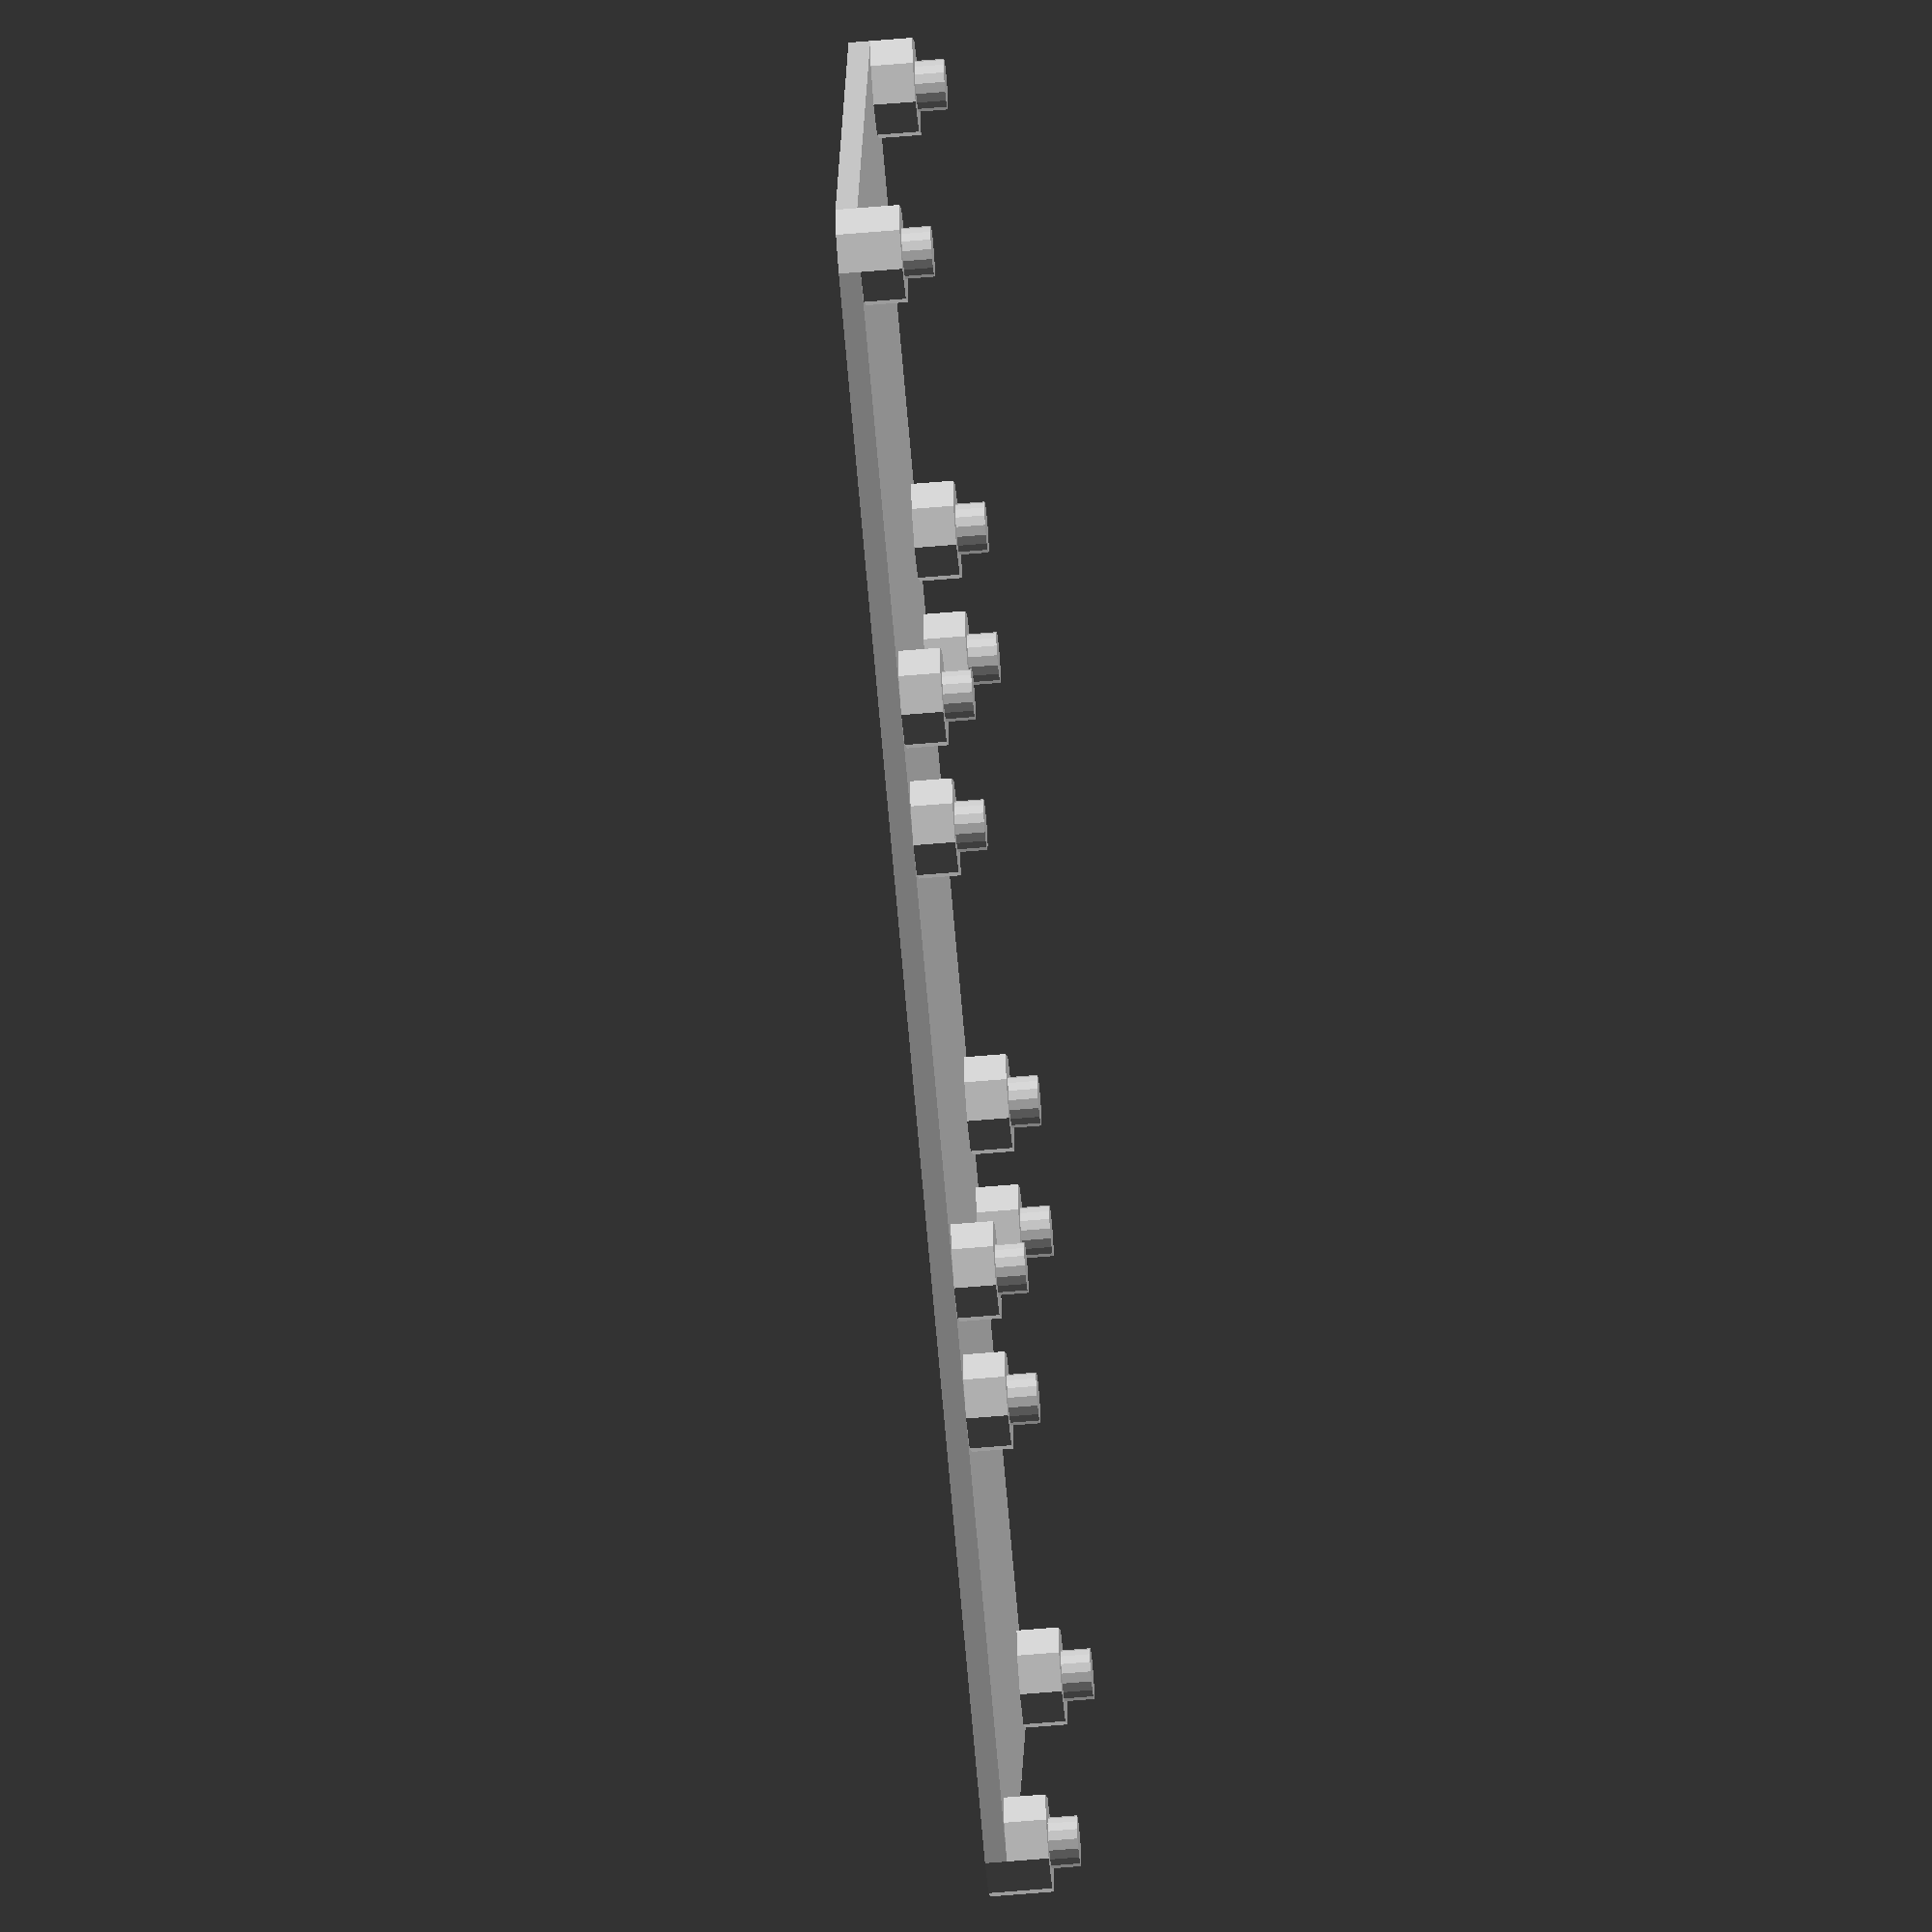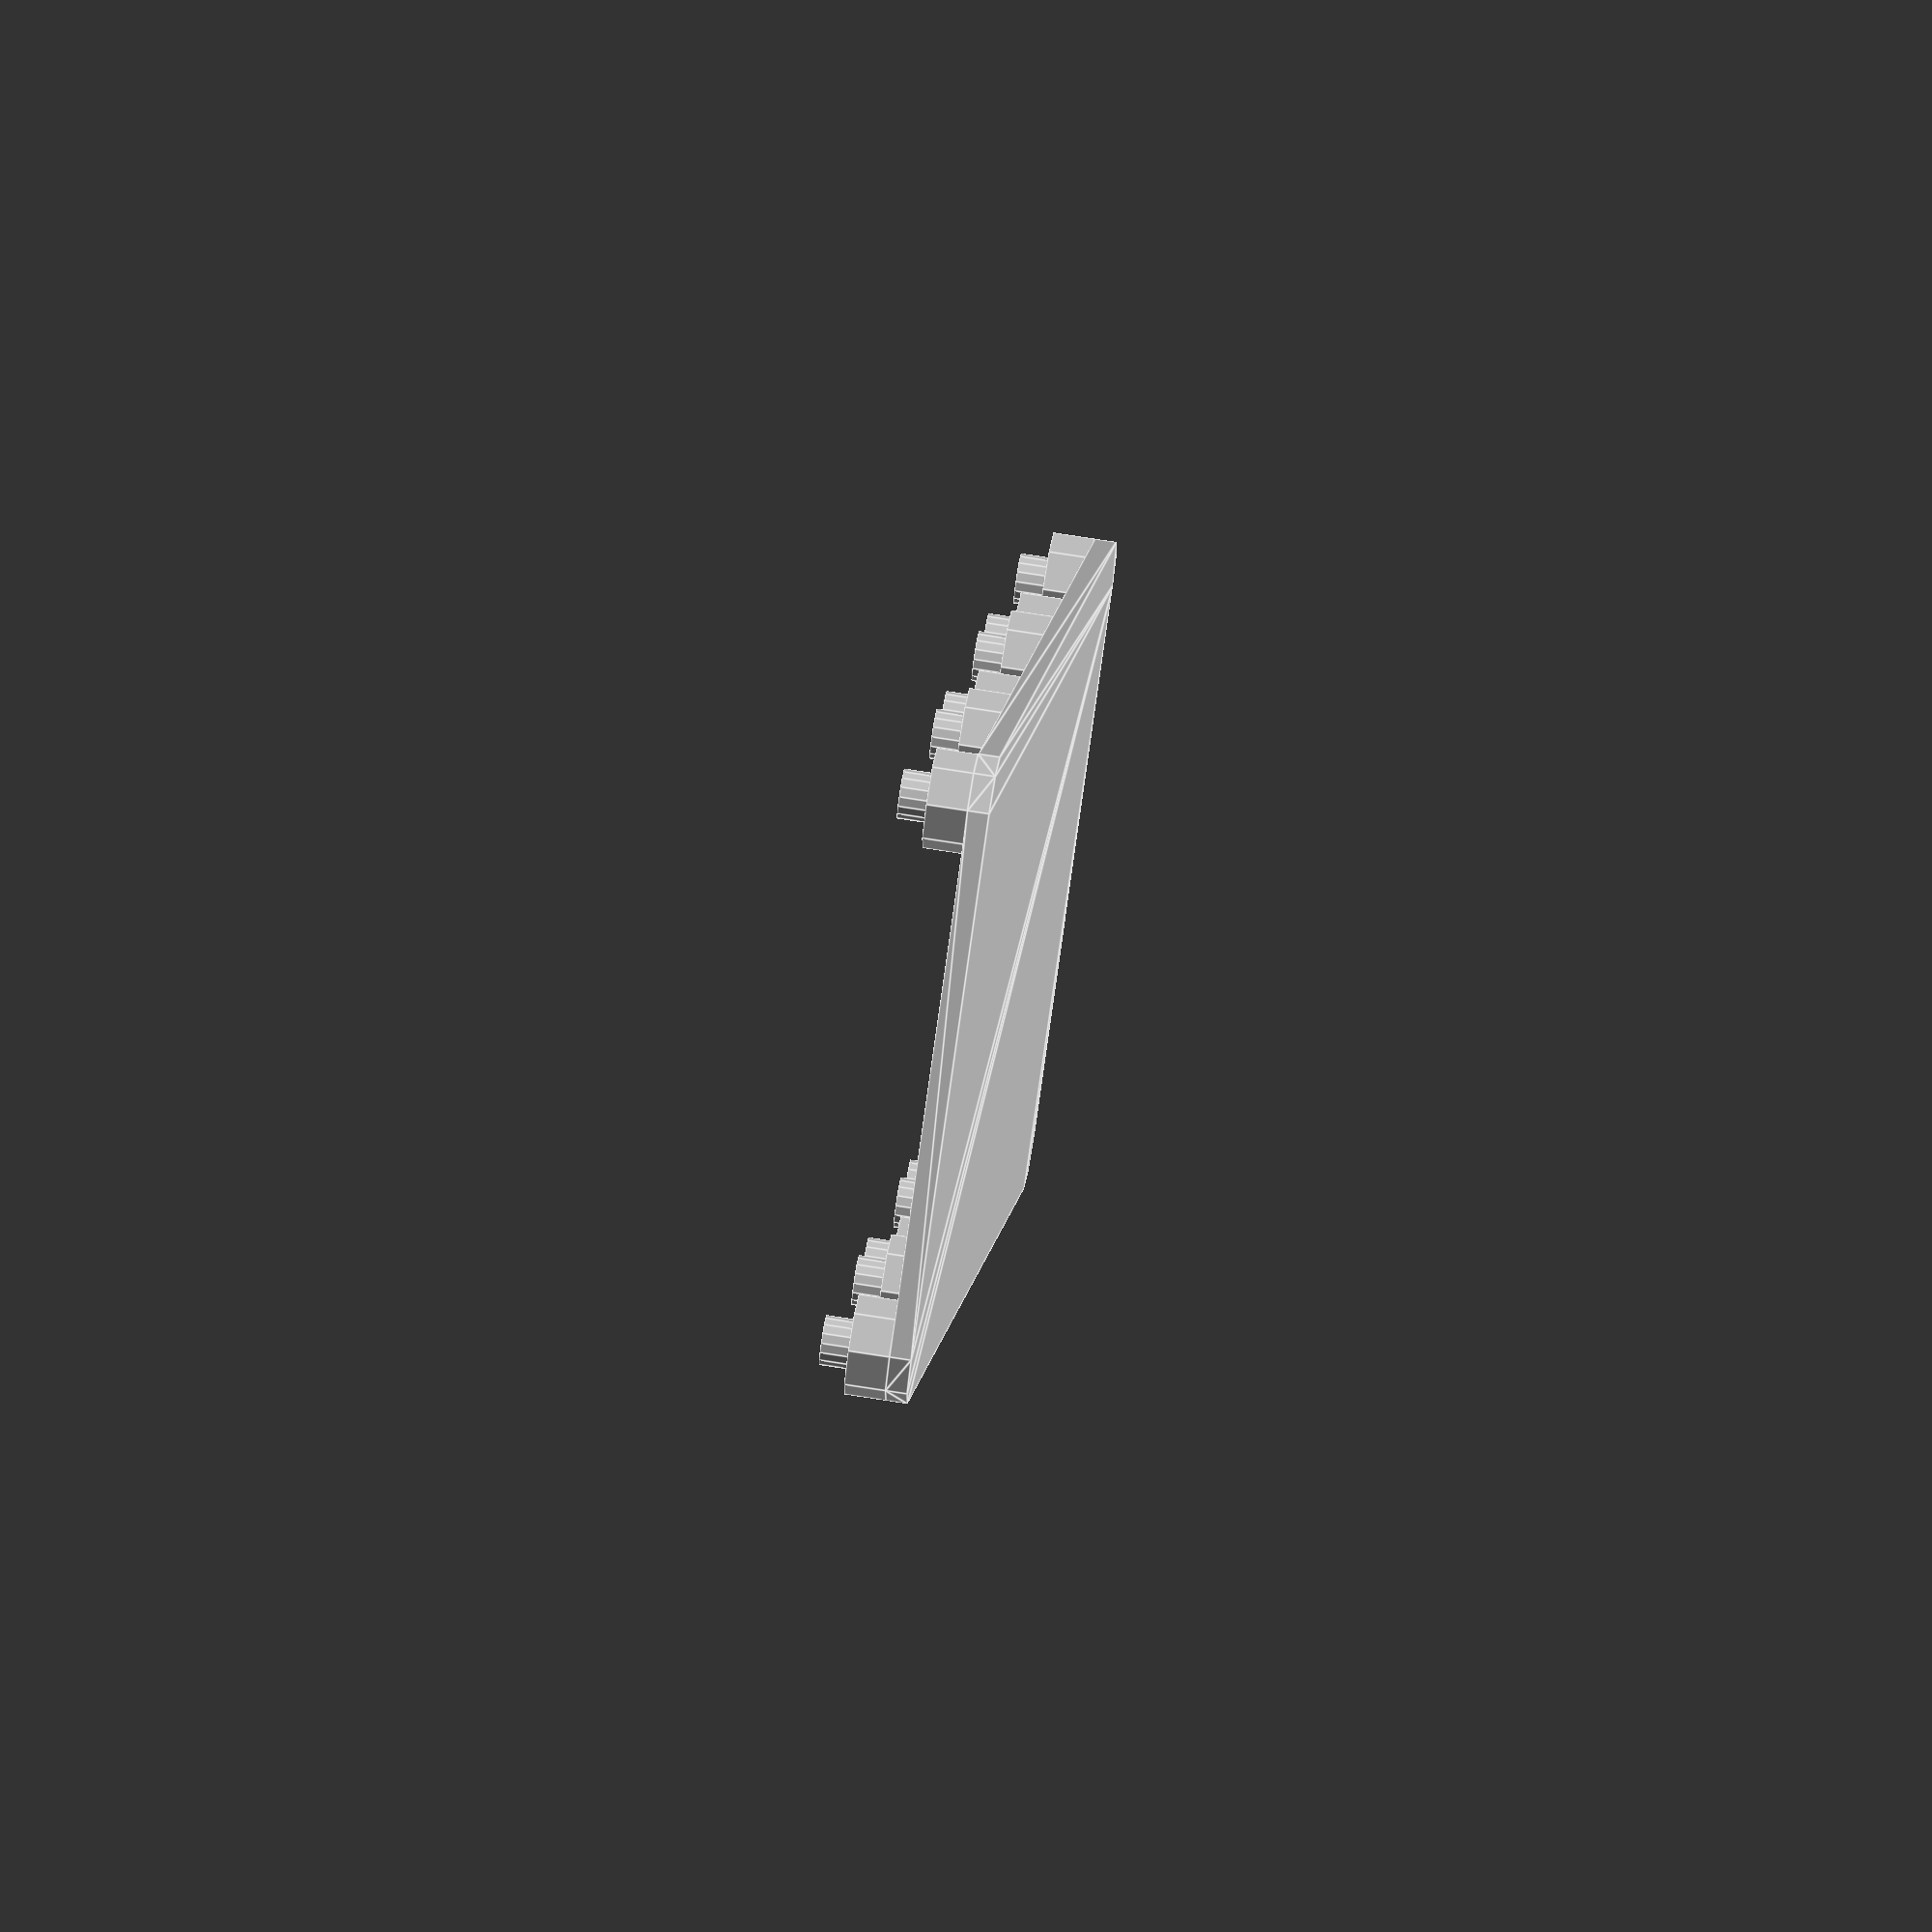
<openscad>
/*
  Mount for uln2003A driver boards, common with 28BYJ-48 stepper motors.
*/

driver_board_hole_d = 2.8;
driver_board_standoff_d = driver_board_hole_d*2;
driver_board_standoff_h = 2.30; // how high the board should be off the bottom
driver_board_w = 31.0; // how much larger than board dimensions to make the base; //31.68 actually
driver_board_l = 36; // 35.2, actually
driver_board_thickness = 1.6; // 1.51 actually

// Thickness of bottom. Makes sense to be a multiple of your layer height.
floor_thickness = 1.2;

// Spacing between holes on X/Y planes
driver_board_hole_x_spacing = 25.5;
driver_board_hole_y_spacing = 30.5;

boards = 3; // number of boards to fit
board_spacing = 2; // spacing between boards, if multiple


module standoffs() {
  module standoff() {
    cylinder(d=driver_board_standoff_d, h=driver_board_standoff_h, $fn=8);
    translate([0,0,driver_board_standoff_h]) cylinder(d=driver_board_hole_d, h=driver_board_thickness, $fn=16);
  }

  translate([0,0,floor_thickness]) {
    translate([0, 0, 0]) standoff();
    translate([driver_board_hole_x_spacing, 0, 0]) standoff();
    translate([0, driver_board_hole_y_spacing, 0]) standoff();
    translate([driver_board_hole_x_spacing, driver_board_hole_y_spacing, 0]) standoff();
  }
}

module floor() {

  module floor_corner() {
    cylinder(d=driver_board_standoff_d, h=floor_thickness, $fn=8);
  }

  hull() {
    translate([0, 0, 0]) floor_corner();
    translate([driver_board_hole_x_spacing, 0, 0]) floor_corner();
    translate([0, driver_board_hole_y_spacing, 0]) floor_corner();
    translate([driver_board_hole_x_spacing, driver_board_hole_y_spacing, 0]) floor_corner();
  }
}

hull() {
  for (f = [0:boards-1]) {
    translate([(driver_board_w*f)+(board_spacing*f), 0, 0]) floor();
  }
}

for (f = [0:boards-1]) {
  translate([(driver_board_w*f)+(board_spacing*f), 0, 0]) standoffs();
}

</openscad>
<views>
elev=237.6 azim=195.0 roll=264.8 proj=o view=wireframe
elev=288.8 azim=296.5 roll=99.0 proj=o view=edges
</views>
